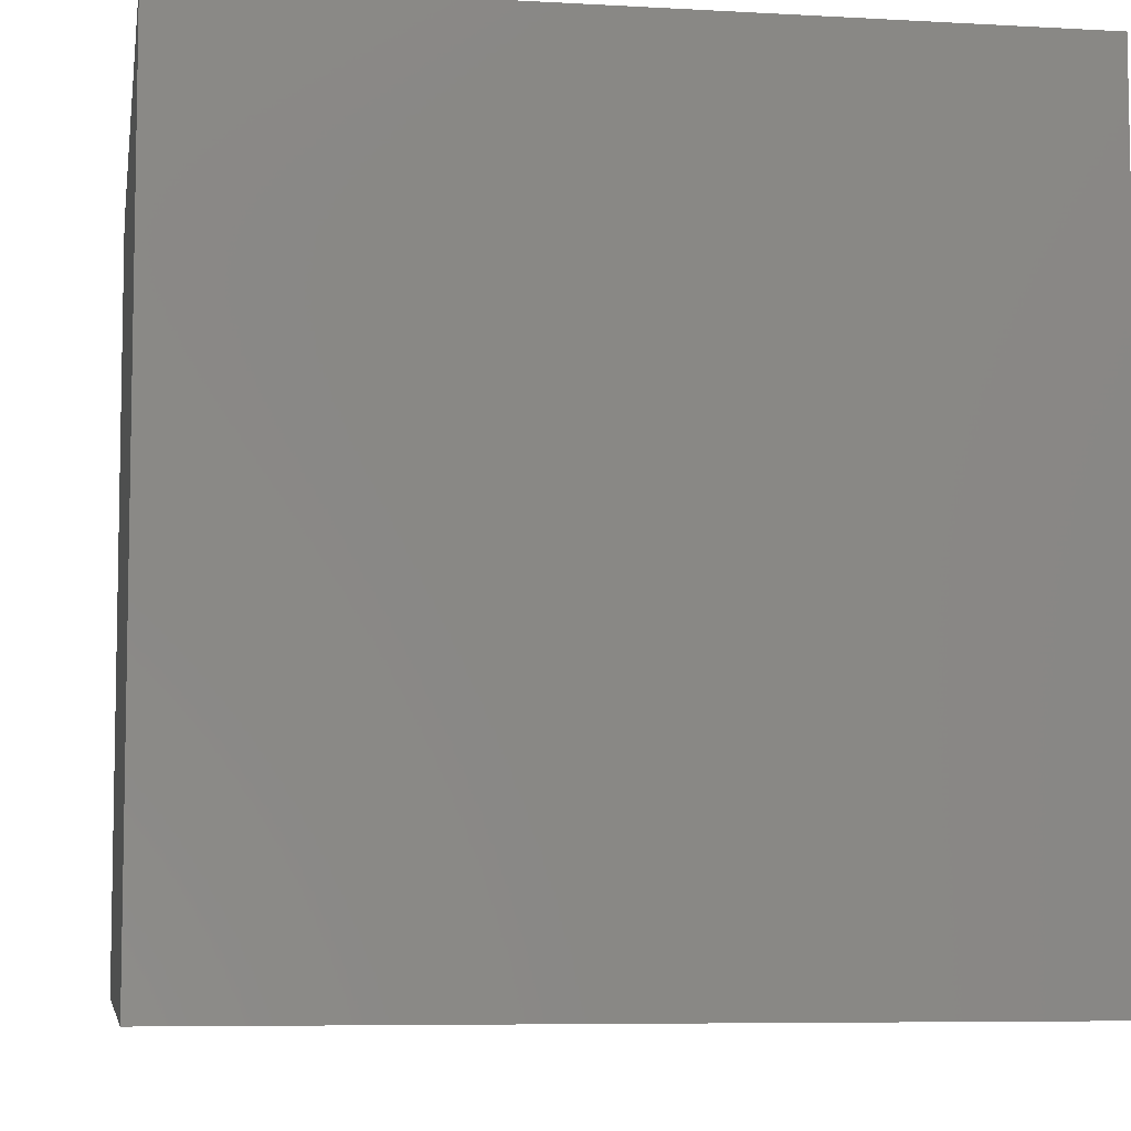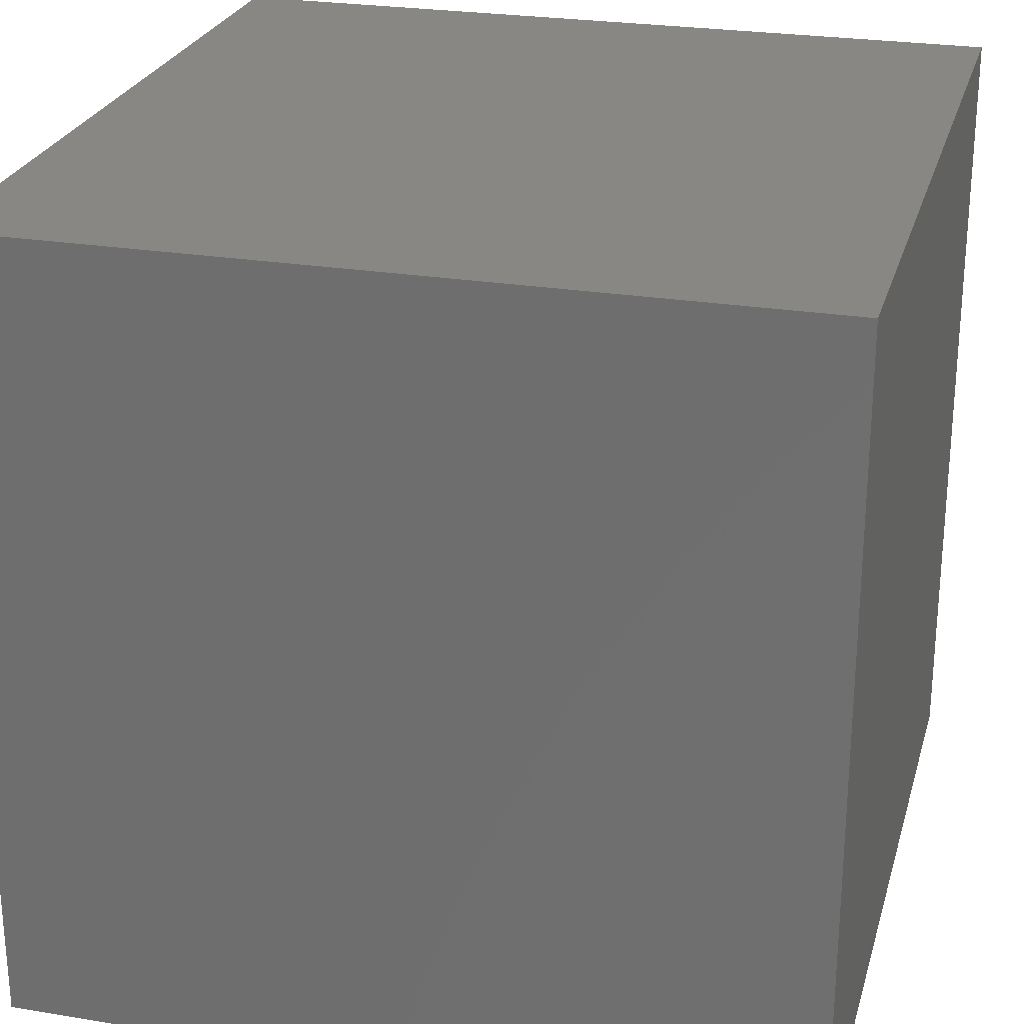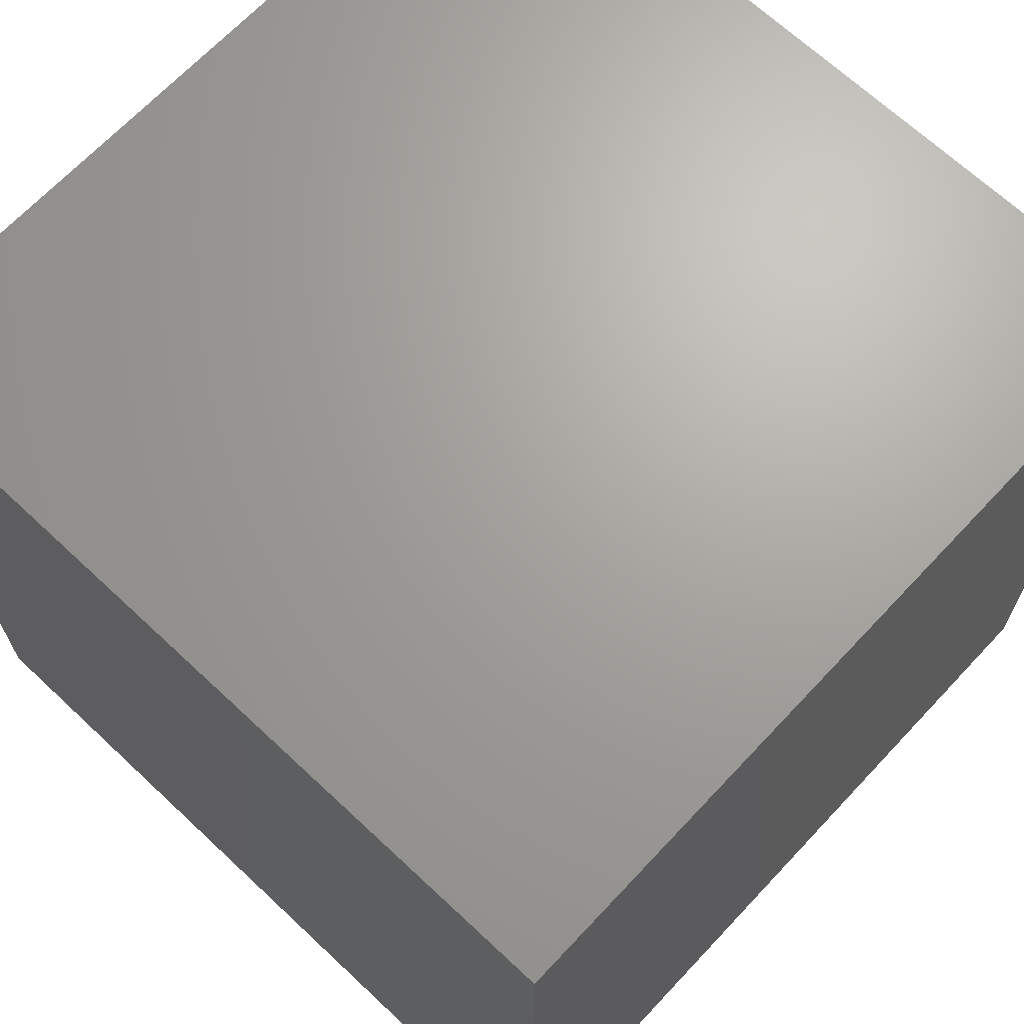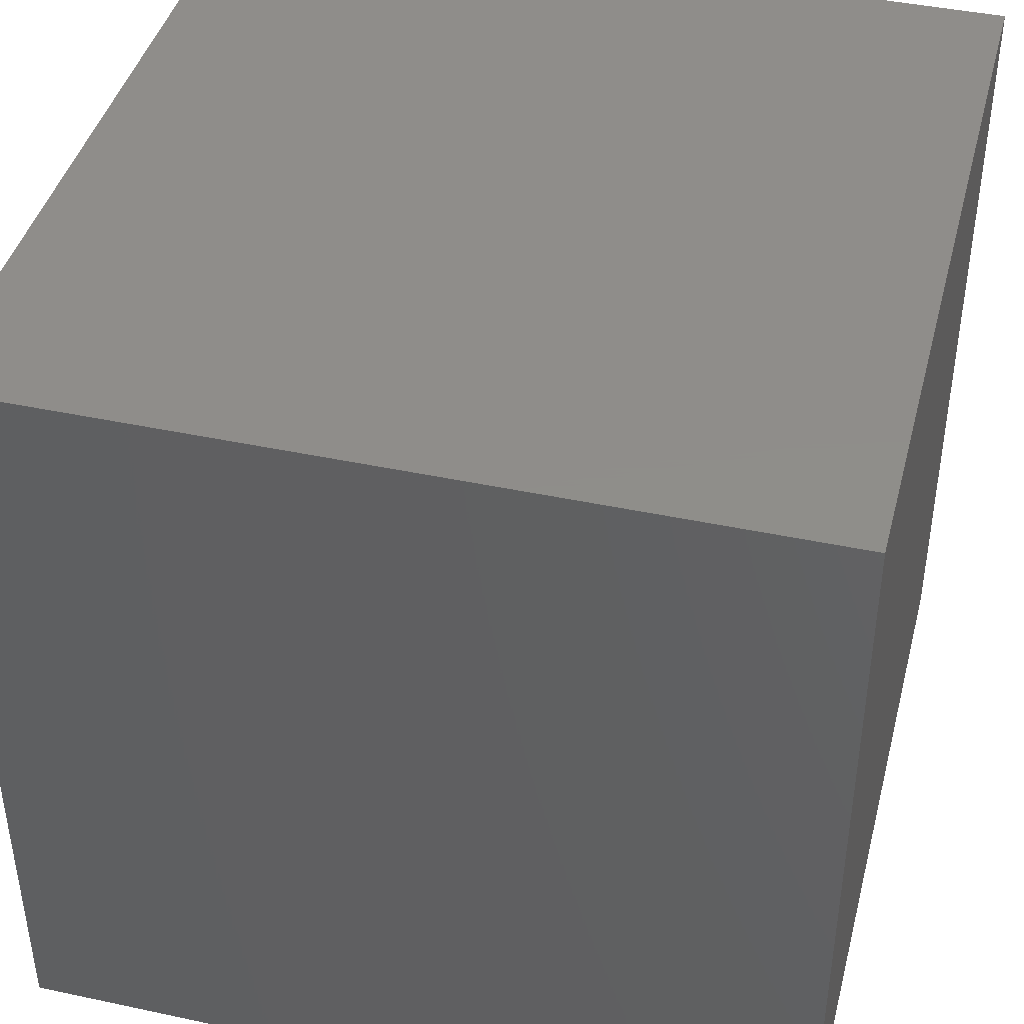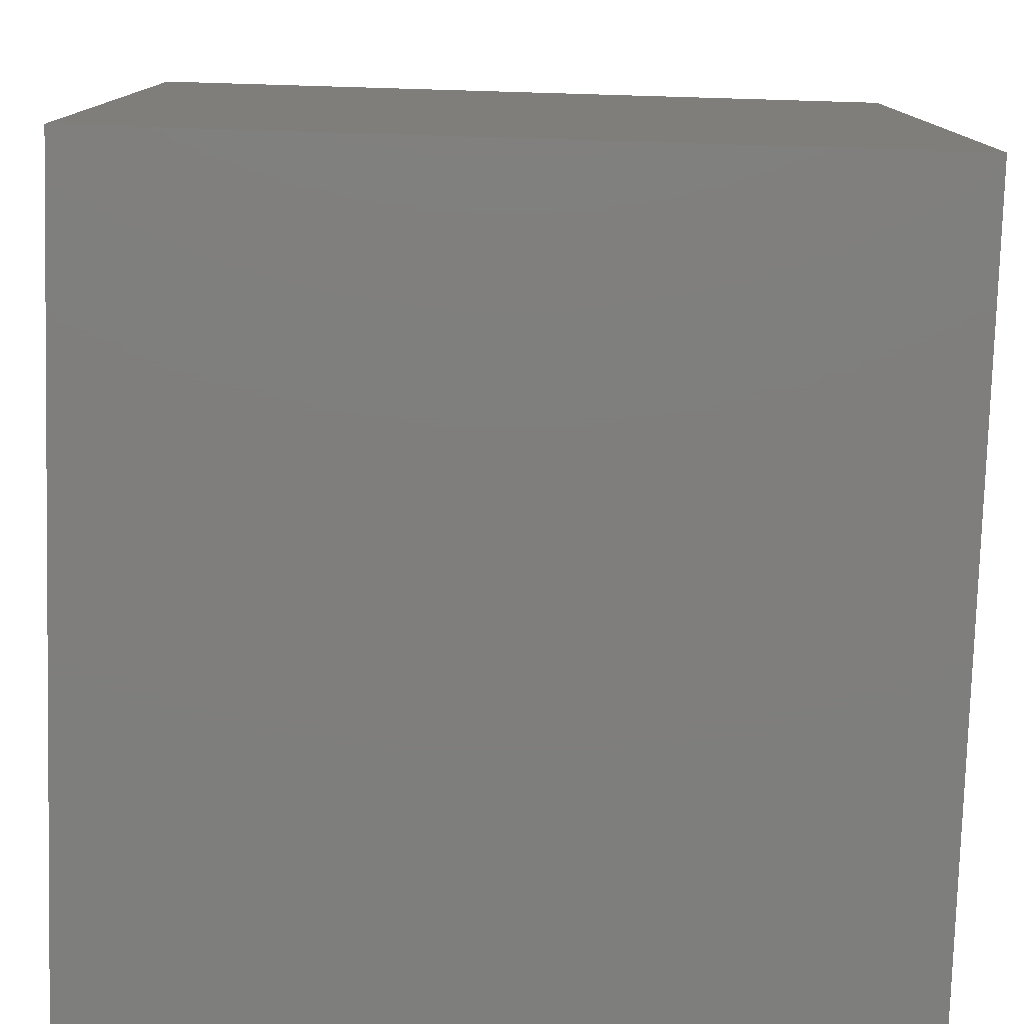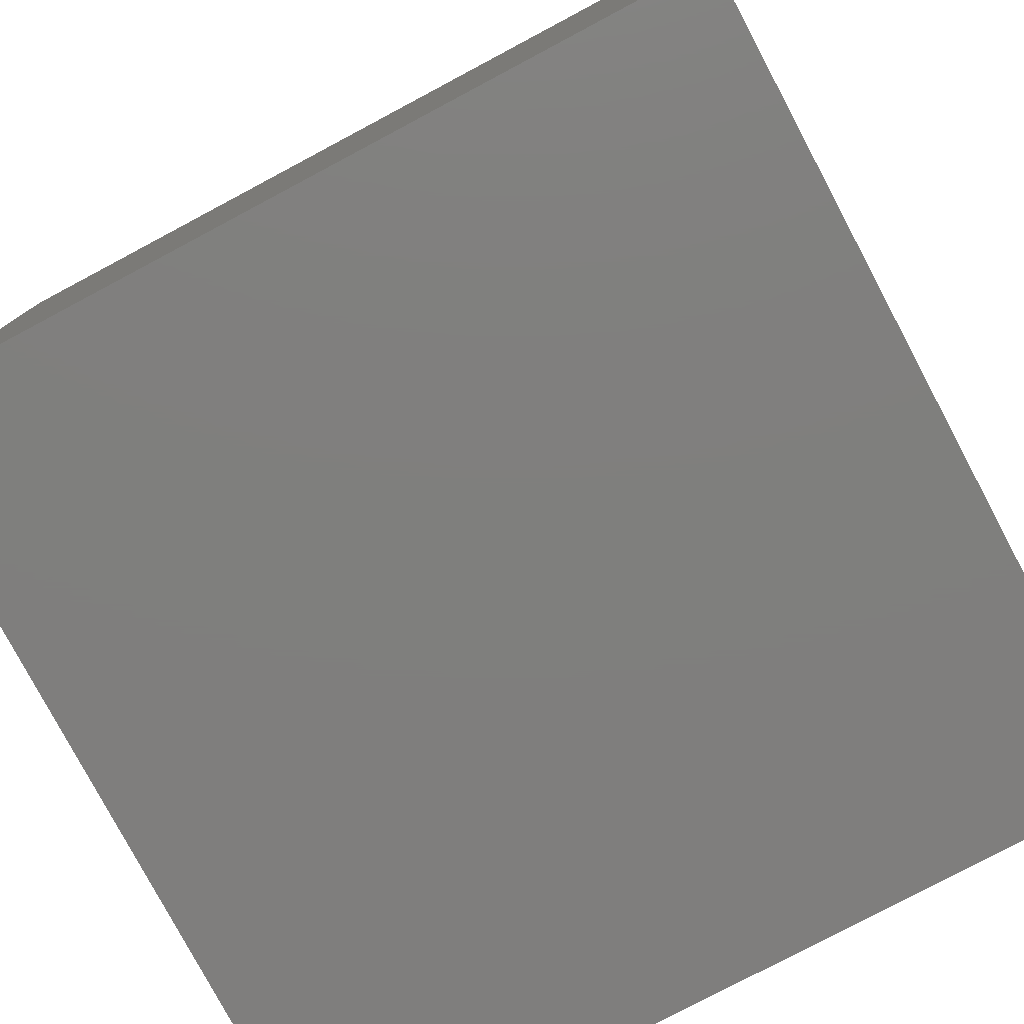
<metadata>
{"format":"stl","ext":"stl","renderer":"f3d","projection":"perspective","resolution":1024,"background":"white","views":[{"elev":-6.9,"azim":-9.3,"up":"+Z"},{"elev":25.5,"azim":-75.2,"up":"+Y"},{"elev":67.8,"azim":43.2,"up":"+Y"},{"elev":42.3,"azim":-75.6,"up":"+Z"},{"elev":-78.3,"azim":-91.7,"up":"+Z"},{"elev":-78.9,"azim":28.0,"up":"+Y"}]}
</metadata>
<code>
# stl→obj: 8 verts, 12 faces
v 0 6 6
v -1 6 6
v 0 5 6
v -1 5 6
v 0 5 5
v -1 5 5
v 0 6 5
v -1 6 5
f 1 2 3
f 3 2 4
f 5 6 7
f 7 6 8
f 4 6 3
f 3 6 5
f 2 8 4
f 4 8 6
f 1 7 2
f 2 7 8
f 3 5 1
f 1 5 7

</code>
